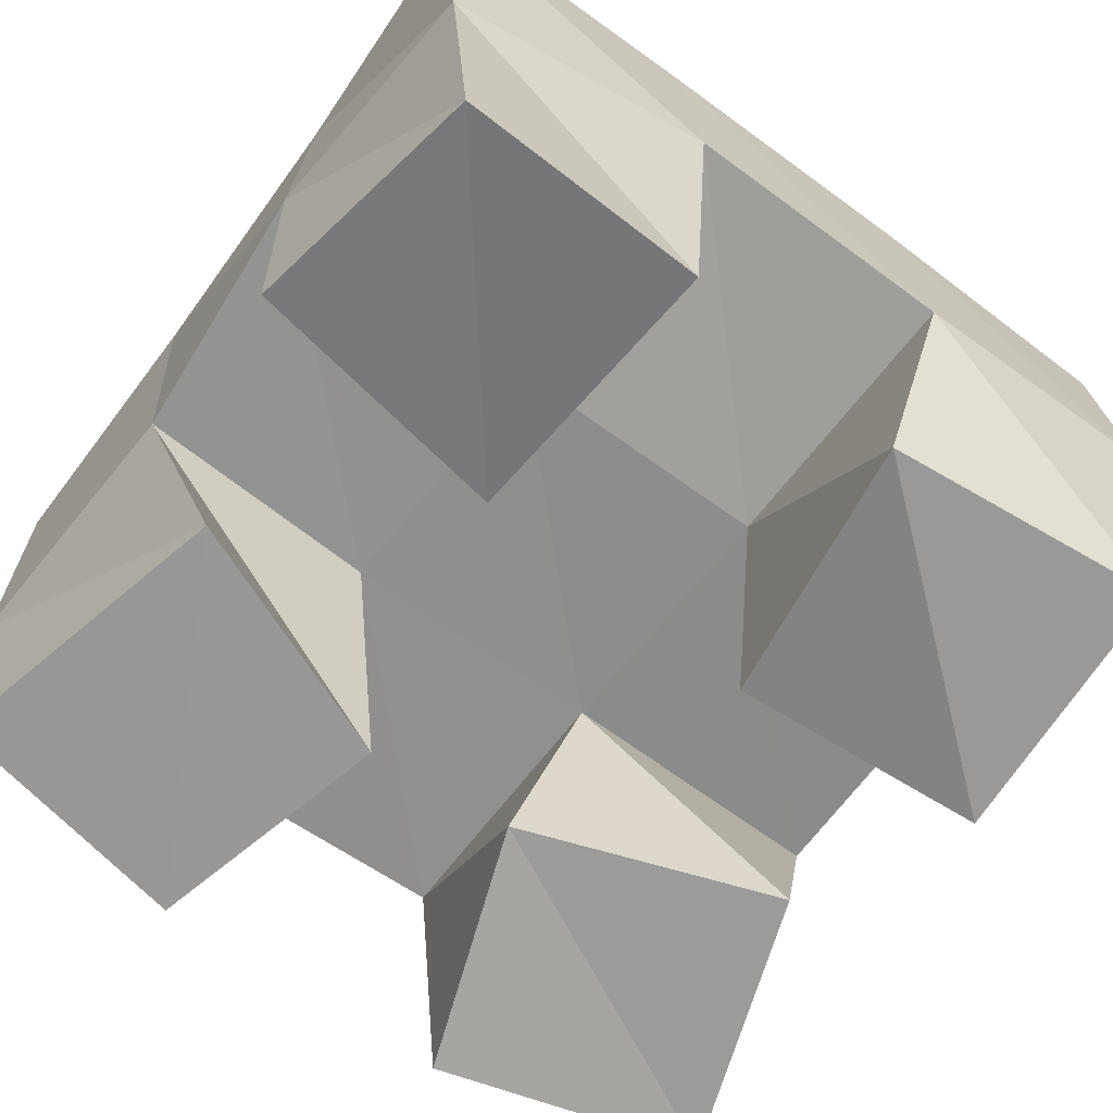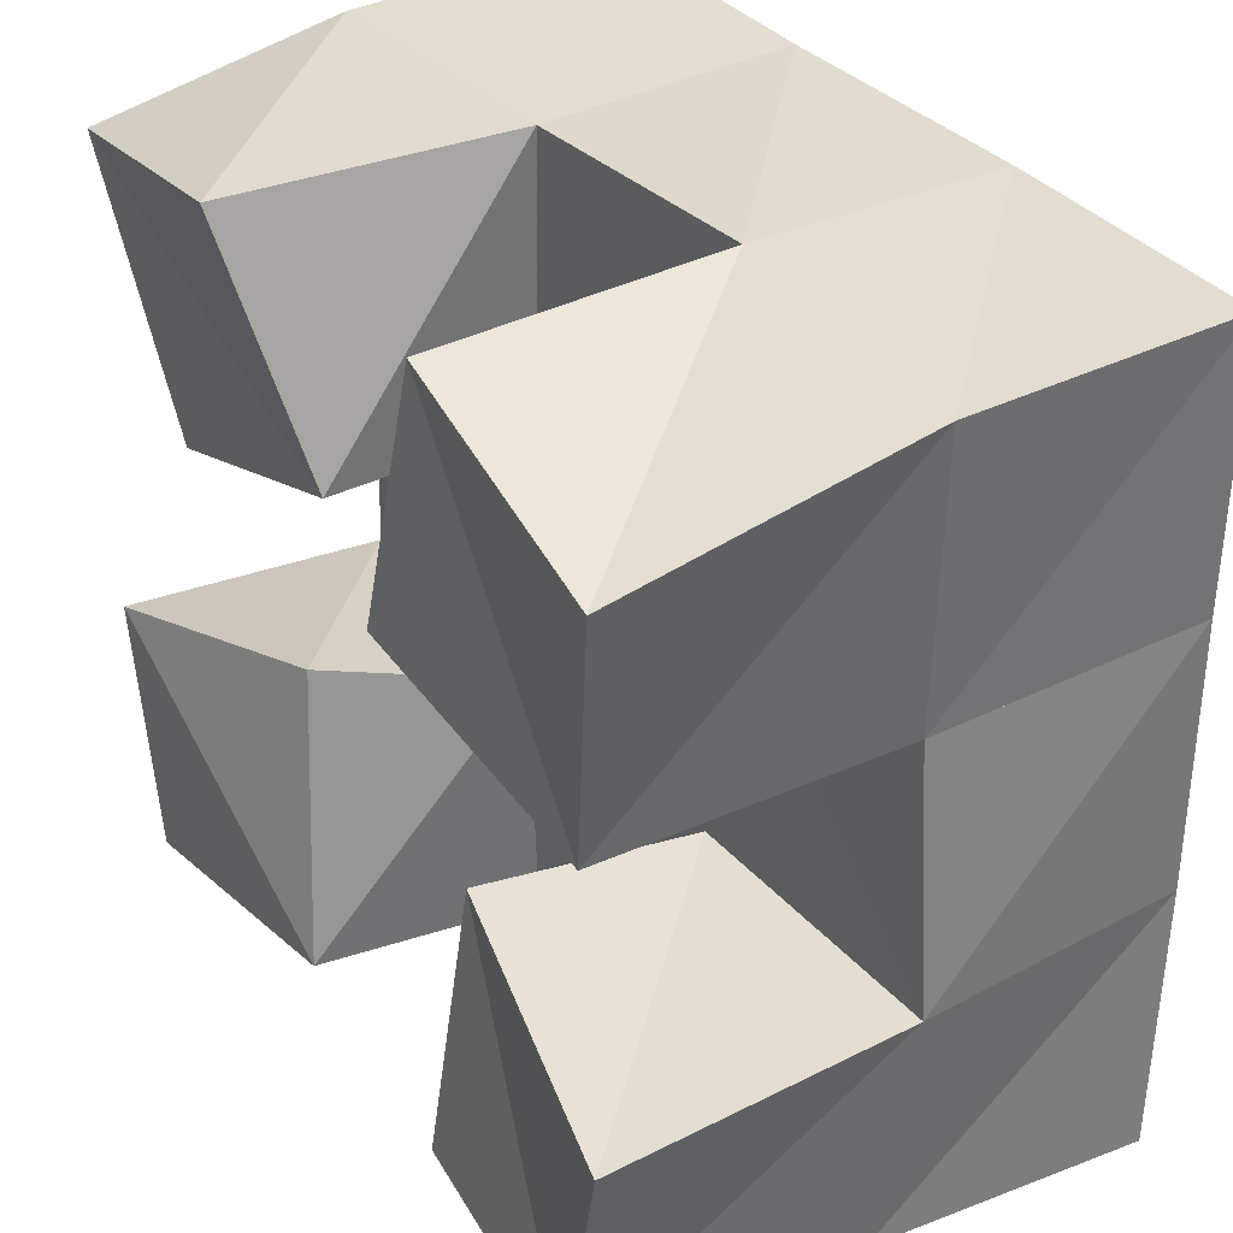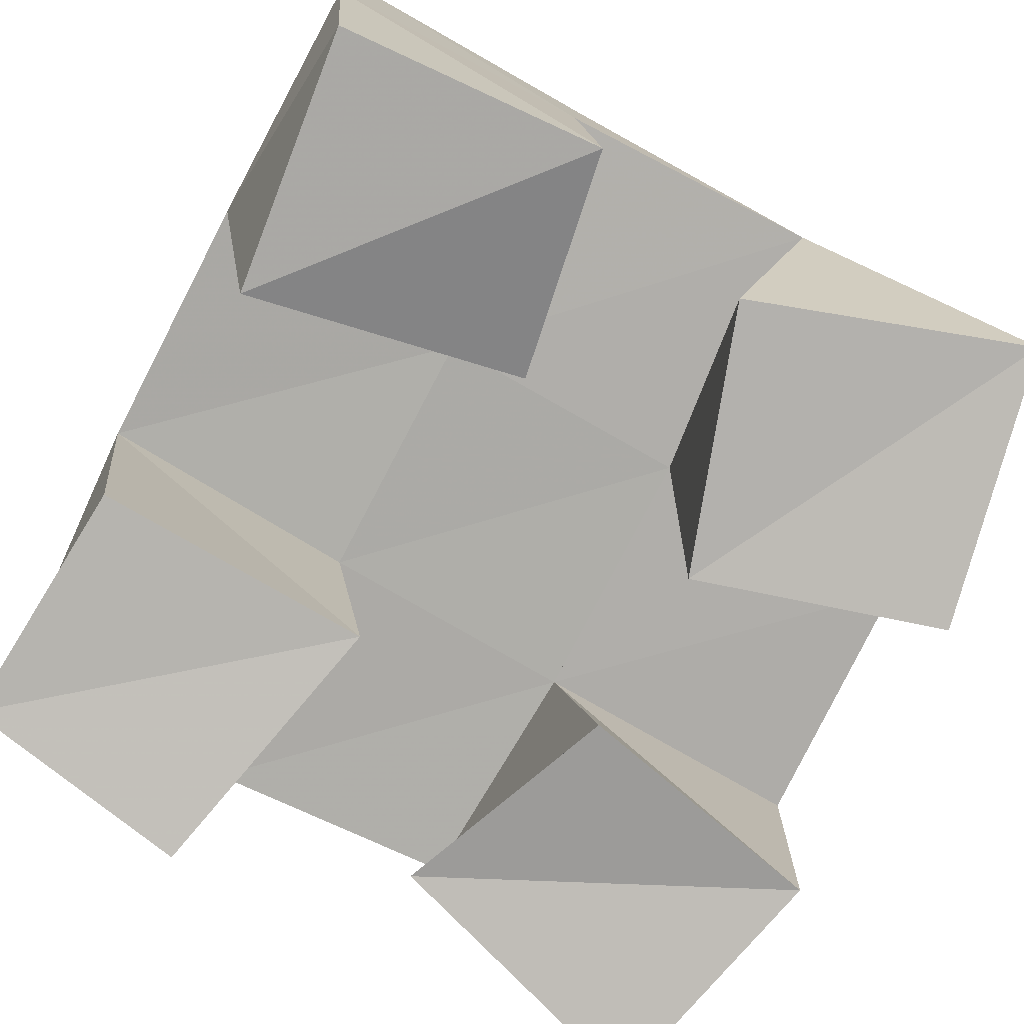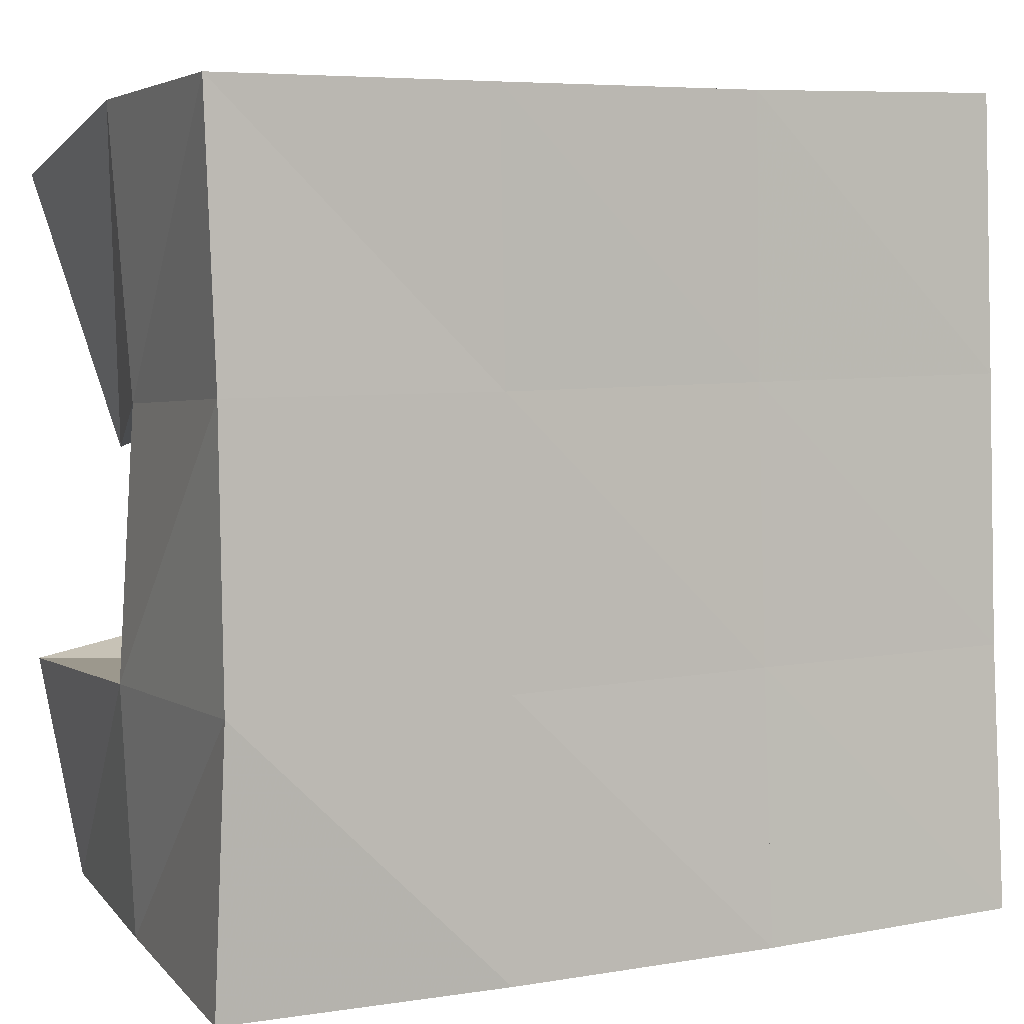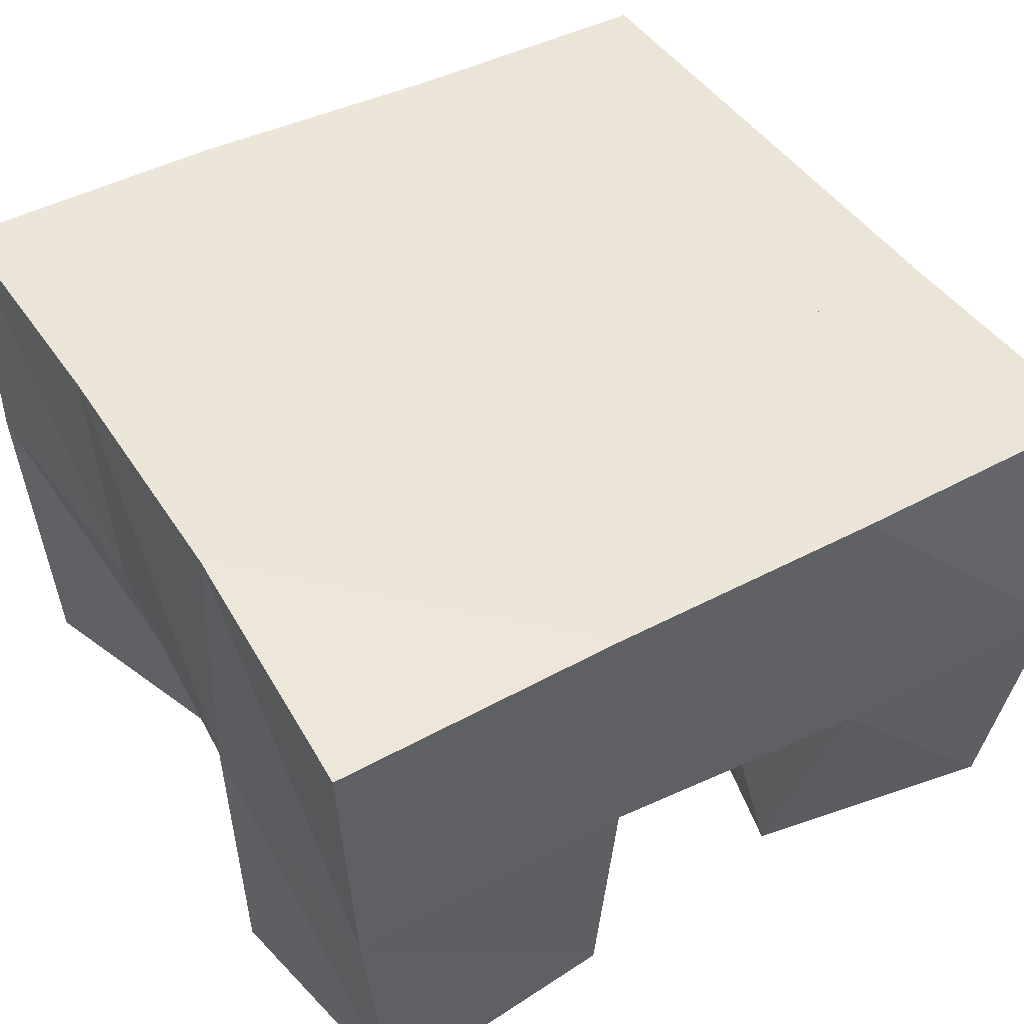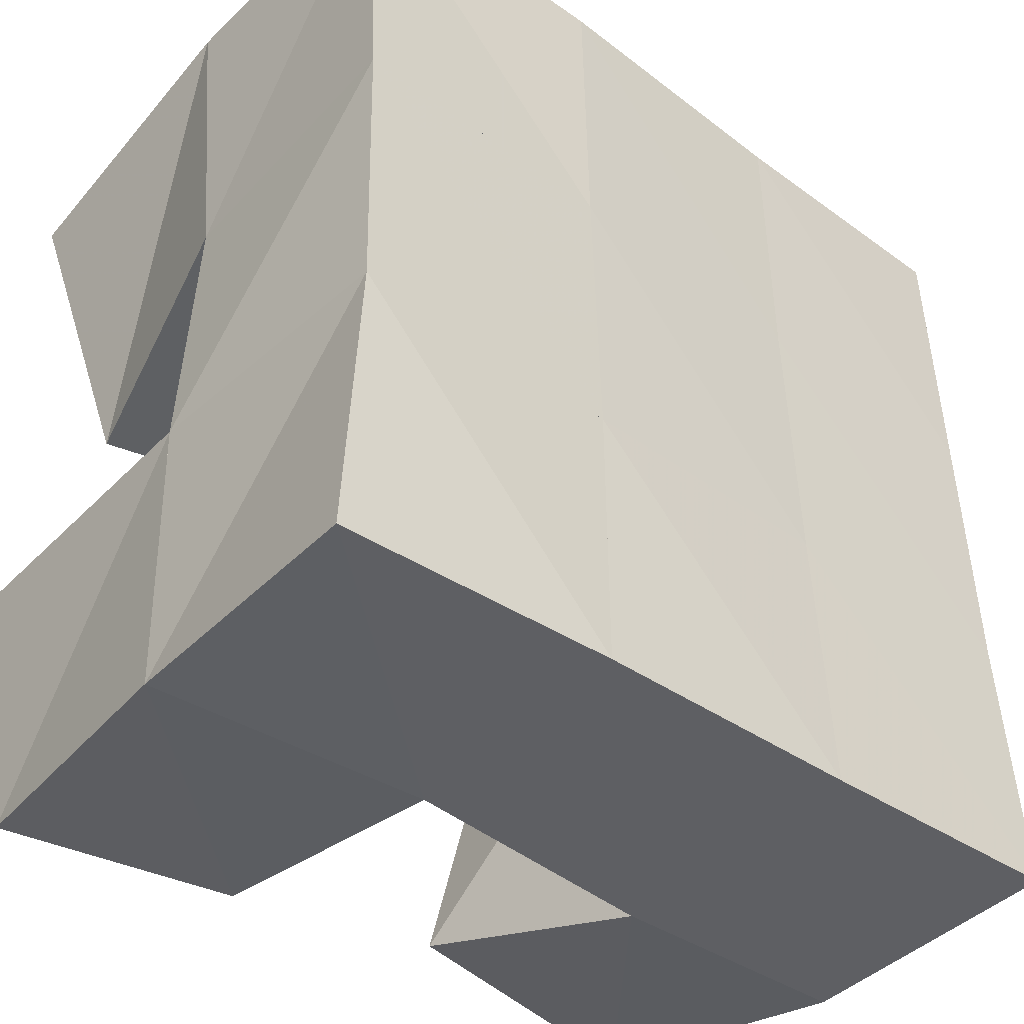
<metadata>
{"format":"obj","ext":"obj","renderer":"f3d","projection":"perspective","resolution":1024,"background":"white","views":[{"elev":-65.0,"azim":144.5,"up":"+Y"},{"elev":34.3,"azim":57.7,"up":"+Z"},{"elev":-79.3,"azim":-117.8,"up":"+Y"},{"elev":4.8,"azim":154.4,"up":"+Z"},{"elev":47.0,"azim":149.5,"up":"+Y"},{"elev":-39.8,"azim":139.1,"up":"+Z"}]}
</metadata>
<code>
v 0.5124 0.102 0.1028
v 0.5074 0.1532 0.09654
v 0.5616 0.1059 0.1083
v 0.555 0.1532 0.0961
v 0.5096 0.1 0.1524
v 0.5077 0.1499 0.1474
v 0.5524 0.1129 0.16
v 0.5575 0.1501 0.147
v 0.6 0.1 0.2
v 0.6087 0.1533 0.1966
v 0.6434 0.1073 0.1841
v 0.6553 0.1547 0.1944
v 0.6109 0.1023 0.2476
v 0.6106 0.1541 0.2494
v 0.658 0.1 0.2359
v 0.6588 0.1532 0.2462
v 0.5216 0.109 0.1866
v 0.5072 0.1511 0.1973
v 0.5704 0.1089 0.2029
v 0.5591 0.1518 0.1961
v 0.5045 0.1047 0.2367
v 0.5079 0.1486 0.2473
v 0.5556 0.1 0.2468
v 0.5603 0.1521 0.2475
v 0.6045 0.1039 0.1029
v 0.6052 0.1579 0.09606
v 0.65 0.1 0.1
v 0.6548 0.1506 0.09952
v 0.6079 0.1098 0.1553
v 0.6068 0.1526 0.1471
v 0.6581 0.1005 0.1433
v 0.6586 0.1556 0.1458
v 0.5052 0.2022 0.1004
v 0.5552 0.2031 0.09879
v 0.5066 0.2002 0.1493
v 0.5562 0.2014 0.1483
v 0.5074 0.199 0.1989
v 0.5572 0.2003 0.198
v 0.5086 0.1981 0.2494
v 0.5579 0.1999 0.2481
v 0.6062 0.2038 0.09808
v 0.606 0.2033 0.1471
v 0.607 0.2027 0.1972
v 0.6079 0.2027 0.2474
v 0.6578 0.2026 0.09749
v 0.6564 0.2048 0.1469
v 0.6569 0.2041 0.1969
v 0.6584 0.2029 0.247
f 1 2 4
f 3 1 4
f 2 6 8
f 4 2 8
f 6 5 7
f 8 6 7
f 5 1 3
f 7 5 3
f 8 7 3
f 4 8 3
f 2 1 5
f 6 2 5
f 9 10 12
f 11 9 12
f 10 14 16
f 12 10 16
f 14 13 15
f 16 14 15
f 13 9 11
f 15 13 11
f 16 15 11
f 12 16 11
f 10 9 13
f 14 10 13
f 17 18 20
f 19 17 20
f 18 22 24
f 20 18 24
f 22 21 23
f 24 22 23
f 21 17 19
f 23 21 19
f 24 23 19
f 20 24 19
f 18 17 21
f 22 18 21
f 25 26 28
f 27 25 28
f 26 30 32
f 28 26 32
f 30 29 31
f 32 30 31
f 29 25 27
f 31 29 27
f 32 31 27
f 28 32 27
f 26 25 29
f 30 26 29
f 2 33 34
f 4 2 34
f 33 35 36
f 34 33 36
f 35 6 8
f 36 35 8
f 6 2 4
f 8 6 4
f 36 8 4
f 34 36 4
f 33 2 6
f 35 33 6
f 6 35 36
f 8 6 36
f 35 37 38
f 36 35 38
f 37 18 20
f 38 37 20
f 18 6 8
f 20 18 8
f 38 20 8
f 36 38 8
f 35 6 18
f 37 35 18
f 18 37 38
f 20 18 38
f 37 39 40
f 38 37 40
f 39 22 24
f 40 39 24
f 22 18 20
f 24 22 20
f 40 24 20
f 38 40 20
f 37 18 22
f 39 37 22
f 4 34 41
f 26 4 41
f 34 36 42
f 41 34 42
f 36 8 30
f 42 36 30
f 8 4 26
f 30 8 26
f 42 30 26
f 41 42 26
f 34 4 8
f 36 34 8
f 8 36 42
f 30 8 42
f 36 38 43
f 42 36 43
f 38 20 10
f 43 38 10
f 20 8 30
f 10 20 30
f 43 10 30
f 42 43 30
f 36 8 20
f 38 36 20
f 20 38 43
f 10 20 43
f 38 40 44
f 43 38 44
f 40 24 14
f 44 40 14
f 24 20 10
f 14 24 10
f 44 14 10
f 43 44 10
f 38 20 24
f 40 38 24
f 26 41 45
f 28 26 45
f 41 42 46
f 45 41 46
f 42 30 32
f 46 42 32
f 30 26 28
f 32 30 28
f 46 32 28
f 45 46 28
f 41 26 30
f 42 41 30
f 30 42 46
f 32 30 46
f 42 43 47
f 46 42 47
f 43 10 12
f 47 43 12
f 10 30 32
f 12 10 32
f 47 12 32
f 46 47 32
f 42 30 10
f 43 42 10
f 10 43 47
f 12 10 47
f 43 44 48
f 47 43 48
f 44 14 16
f 48 44 16
f 14 10 12
f 16 14 12
f 48 16 12
f 47 48 12
f 43 10 14
f 44 43 14

</code>
